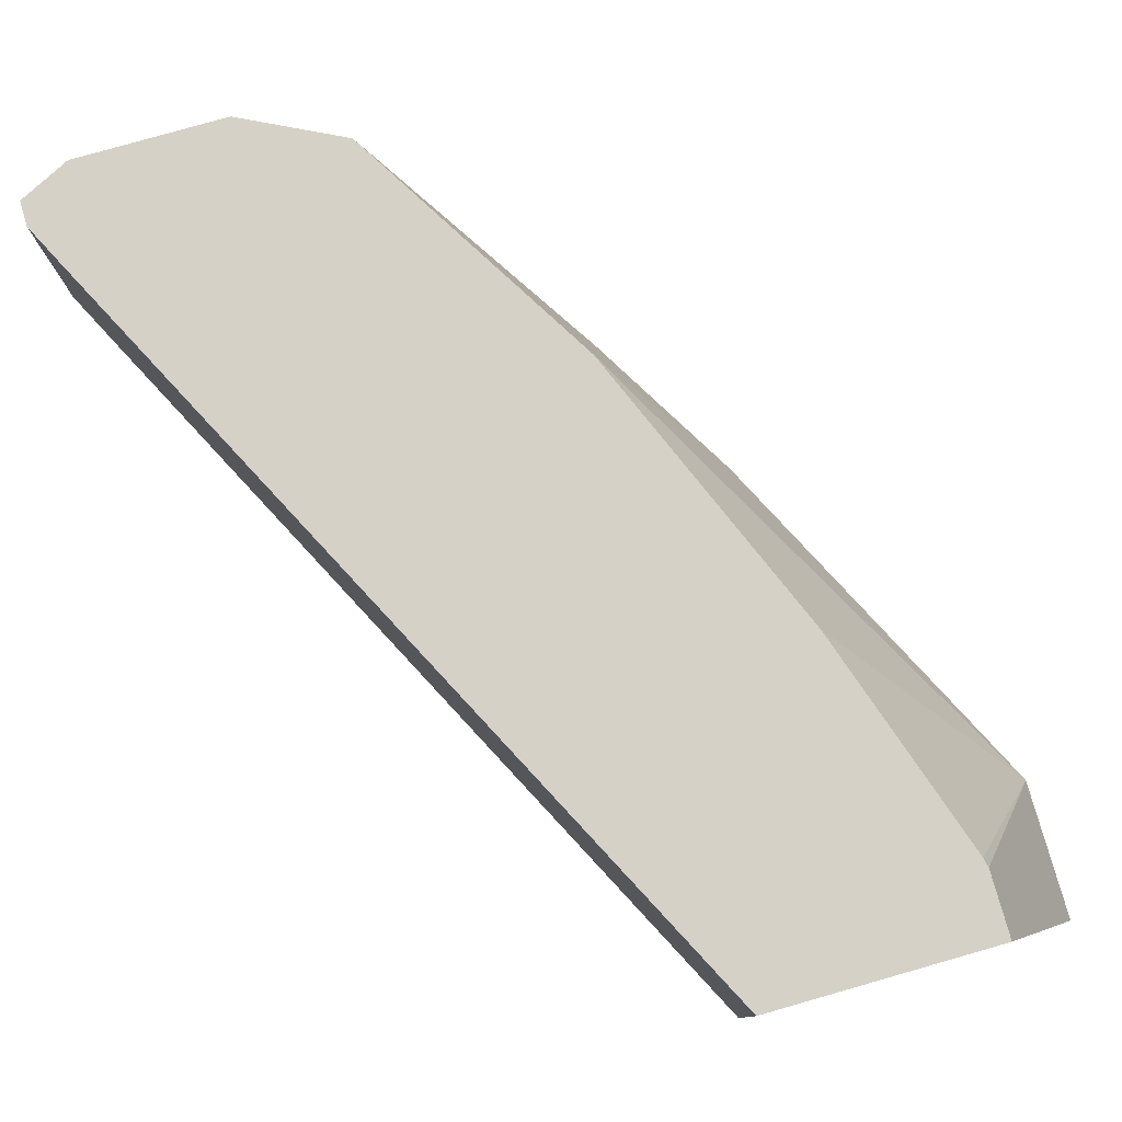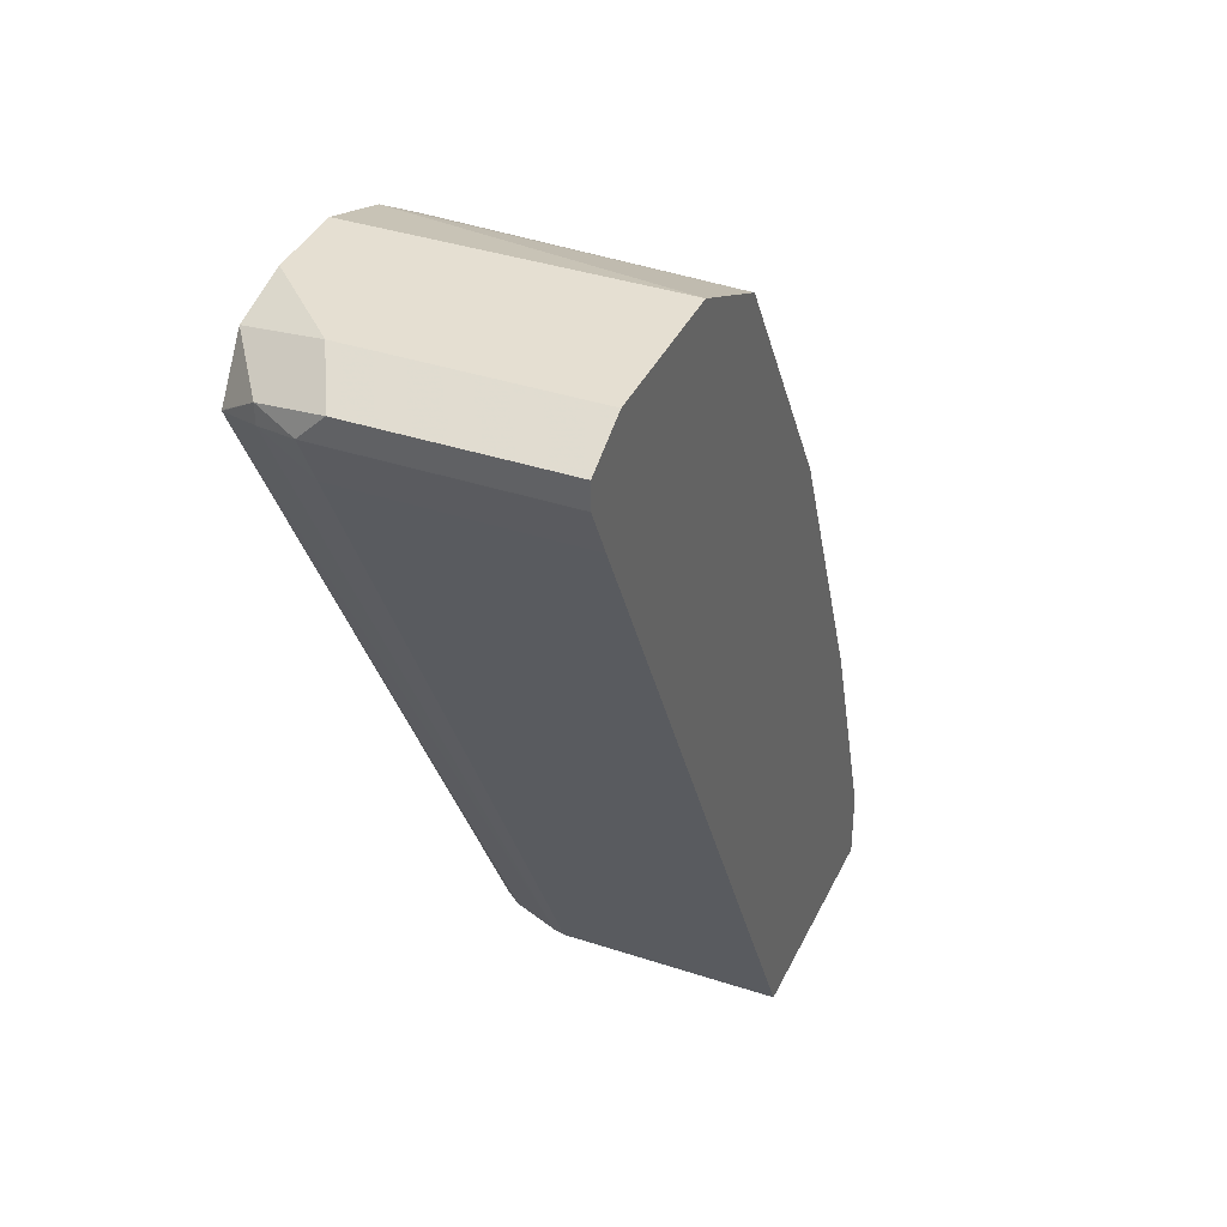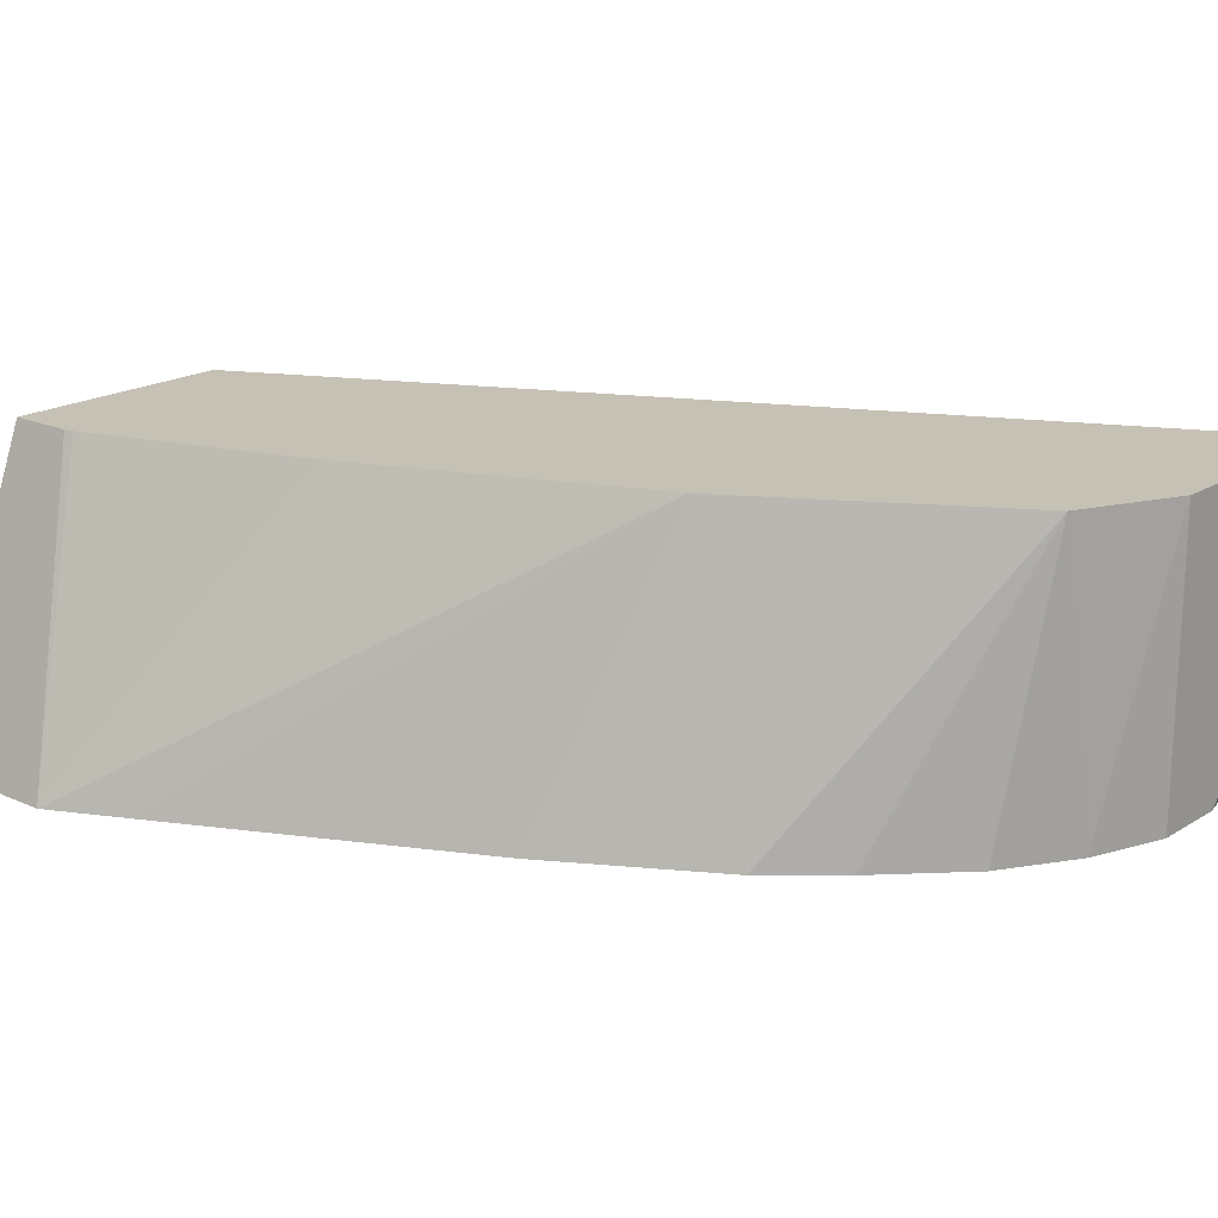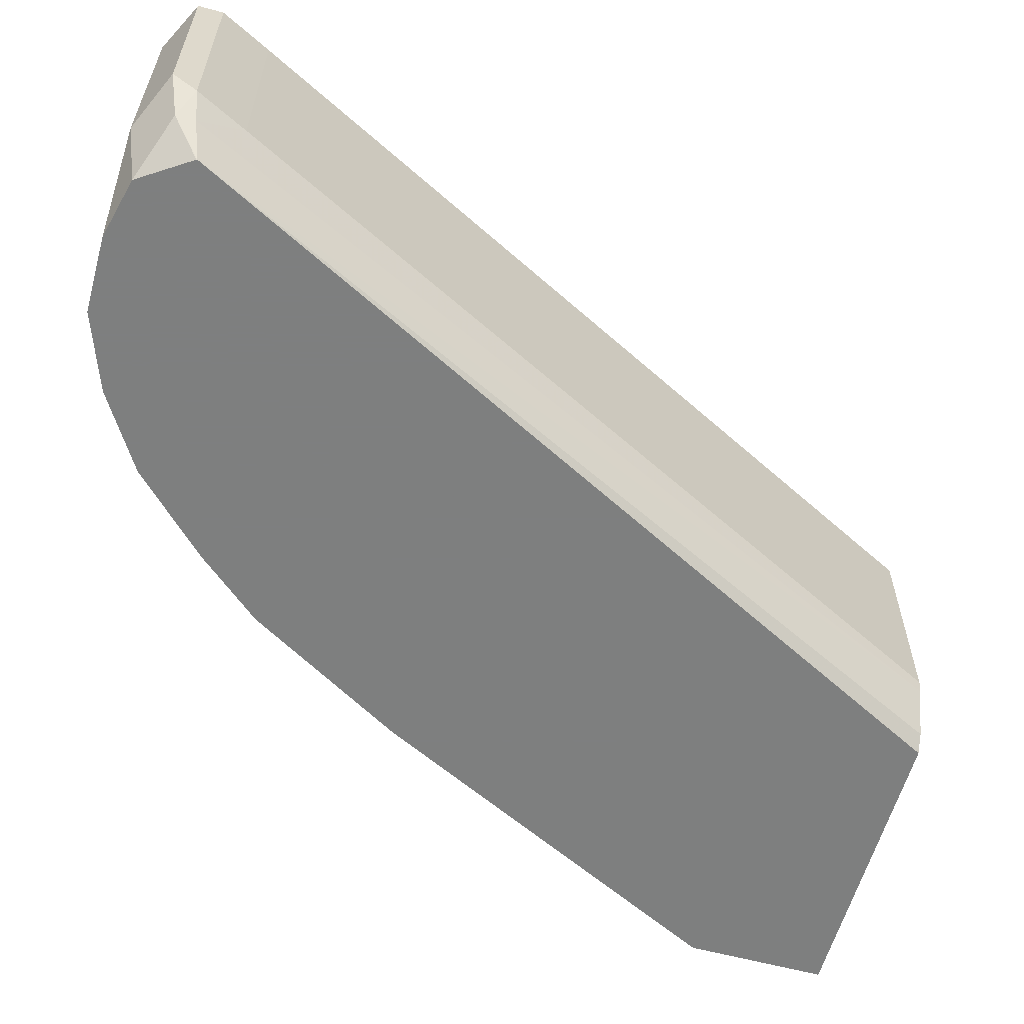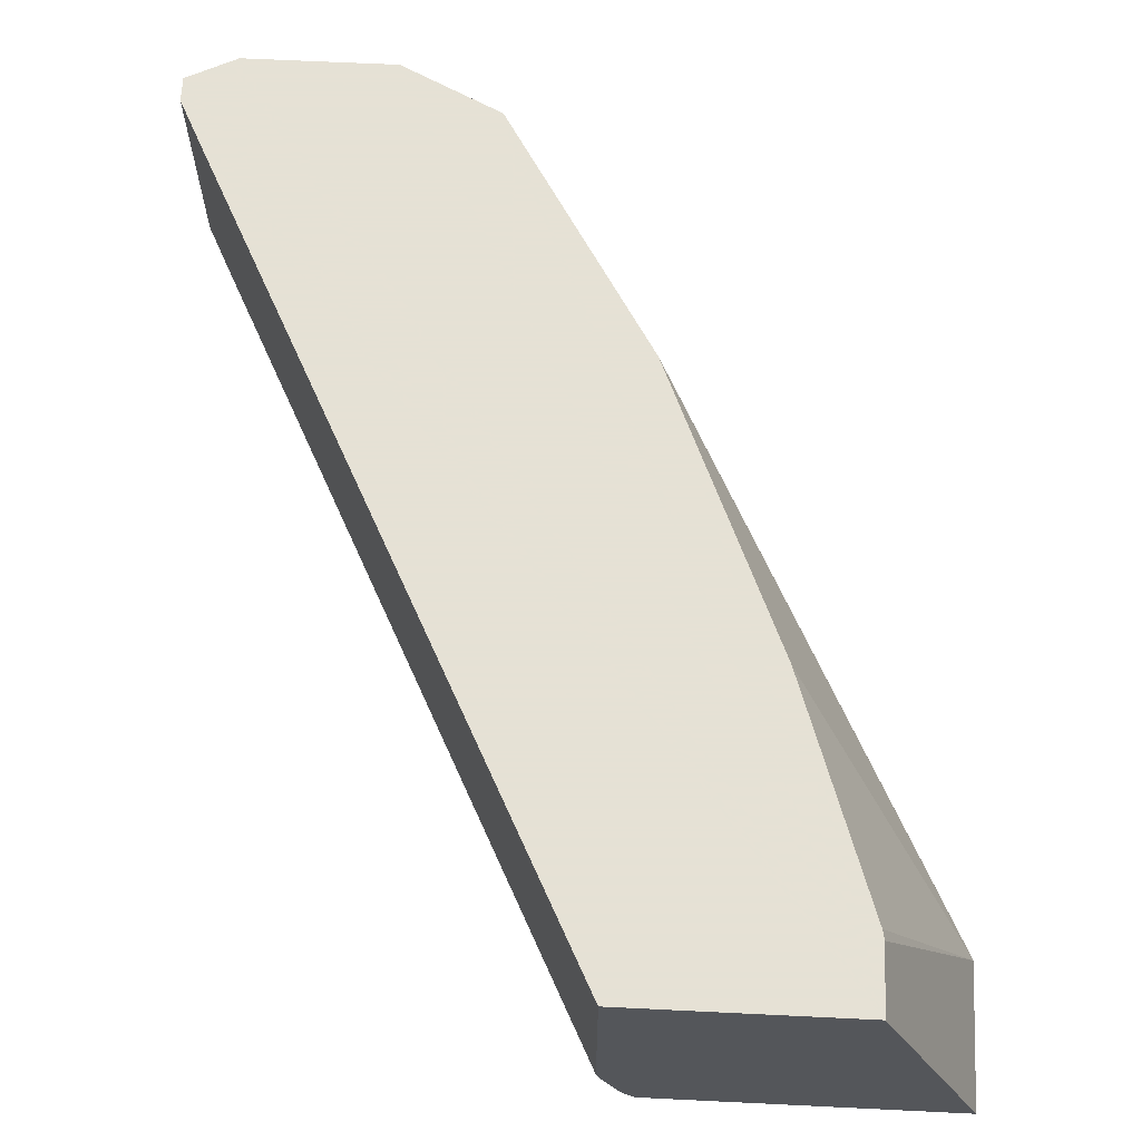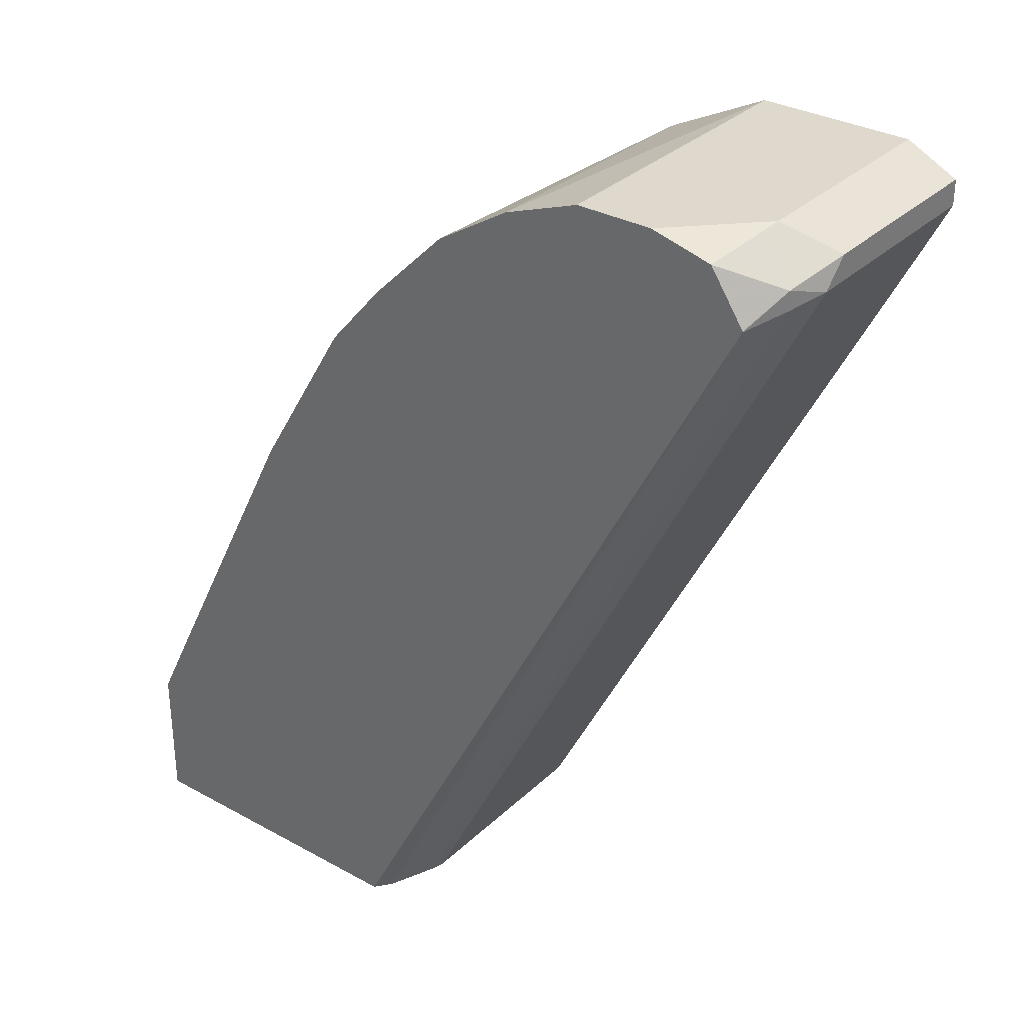
<metadata>
{"format":"obj","ext":"obj","renderer":"f3d","projection":"perspective","resolution":1024,"background":"white","views":[{"elev":79.3,"azim":164.1,"up":"+Y"},{"elev":37.4,"azim":113.0,"up":"+Z"},{"elev":18.8,"azim":-49.3,"up":"+Y"},{"elev":-59.6,"azim":74.5,"up":"+Y"},{"elev":64.9,"azim":-177.2,"up":"+Y"},{"elev":32.1,"azim":37.7,"up":"+Z"}]}
</metadata>
<code>
v 0.1254 -0.1796 0.3995
v 0.1793 -0.03993 0.3995
v 0.2701 -0.1796 0.3995
v 0.1254 -0.1796 0.4665
v 0.2869 -0.03993 0.3995
v 0.1793 -0.03993 0.4303
v 0.2761 -0.172 0.3995
v 0.4749 -0.1796 0.7933
v 0.1803 -0.03993 0.4349
v 0.1431 -0.1796 0.5022
v 0.274 -0.03993 0.6808
v 0.2162 -0.03993 0.5425
v 0.2869 -0.1434 0.3995
v 0.4781 -0.03993 0.7769
v 0.2854 -0.1492 0.3995
v 0.4751 -0.1793 0.7933
v 0.4841 -0.1613 0.8068
v 0.4748 -0.1796 0.7936
v 0.179 -0.1796 0.5739
v 0.2148 -0.1796 0.6456
v 0.2598 -0.1796 0.7215
v 0.3466 -0.03993 0.8008
v 0.4781 -0.1434 0.7769
v 0.4795 -0.03993 0.7796
v 0.4841 -0.1613 0.7978
v 0.4901 -0.1434 0.8008
v 0.4901 -0.1315 0.8127
v 0.4661 -0.1434 0.8247
v 0.4602 -0.1733 0.8187
v 0.4589 -0.1796 0.8175
v 0.2601 -0.1796 0.722
v 0.2868 -0.1796 0.7531
v 0.3226 -0.1796 0.789
v 0.323 -0.1796 0.7893
v 0.3582 -0.1796 0.8113
v 0.3493 -0.03993 0.8022
v 0.4901 -0.03993 0.8008
v 0.4901 -0.03993 0.8127
v 0.4702 -0.03993 0.8227
v 0.4303 -0.1796 0.8247
v 0.4661 -0.03993 0.8247
v 0.3944 -0.1796 0.8247
v 0.3944 -0.03993 0.8247
f 17 29 30
f 15 25 16
f 17 28 29
f 17 27 28
f 17 30 18
f 17 26 27
f 16 25 17
f 15 23 25
f 8 17 18
f 13 23 15
f 11 19 20
f 11 21 22
f 11 20 21
f 10 19 11
f 8 16 17
f 17 25 26
f 7 16 8
f 14 24 23
f 21 31 22
f 28 43 42
f 22 33 34
f 7 15 16
f 35 43 36
f 35 42 43
f 28 42 40
f 28 41 43
f 28 39 41
f 28 30 29
f 28 40 30
f 22 32 33
f 27 39 28
f 26 38 27
f 26 37 38
f 24 37 26
f 23 26 25
f 23 24 26
f 22 31 32
f 22 35 36
f 22 34 35
f 27 38 39
f 5 23 13
f 1 15 7
f 4 12 9
f 1 20 19
f 1 21 20
f 1 31 21
f 1 32 31
f 1 33 32
f 1 34 33
f 1 35 34
f 1 42 35
f 1 40 42
f 1 30 40
f 1 18 30
f 1 8 18
f 1 3 8
f 1 13 15
f 1 5 13
f 1 2 5
f 5 14 23
f 1 19 10
f 1 10 4
f 1 7 3
f 1 6 2
f 1 4 6
f 4 10 11
f 4 9 6
f 4 11 12
f 2 14 5
f 2 24 14
f 2 37 24
f 2 38 37
f 3 7 8
f 2 41 39
f 2 43 41
f 2 36 43
f 2 22 36
f 2 11 22
f 2 12 11
f 2 9 12
f 2 39 38
f 2 6 9

</code>
